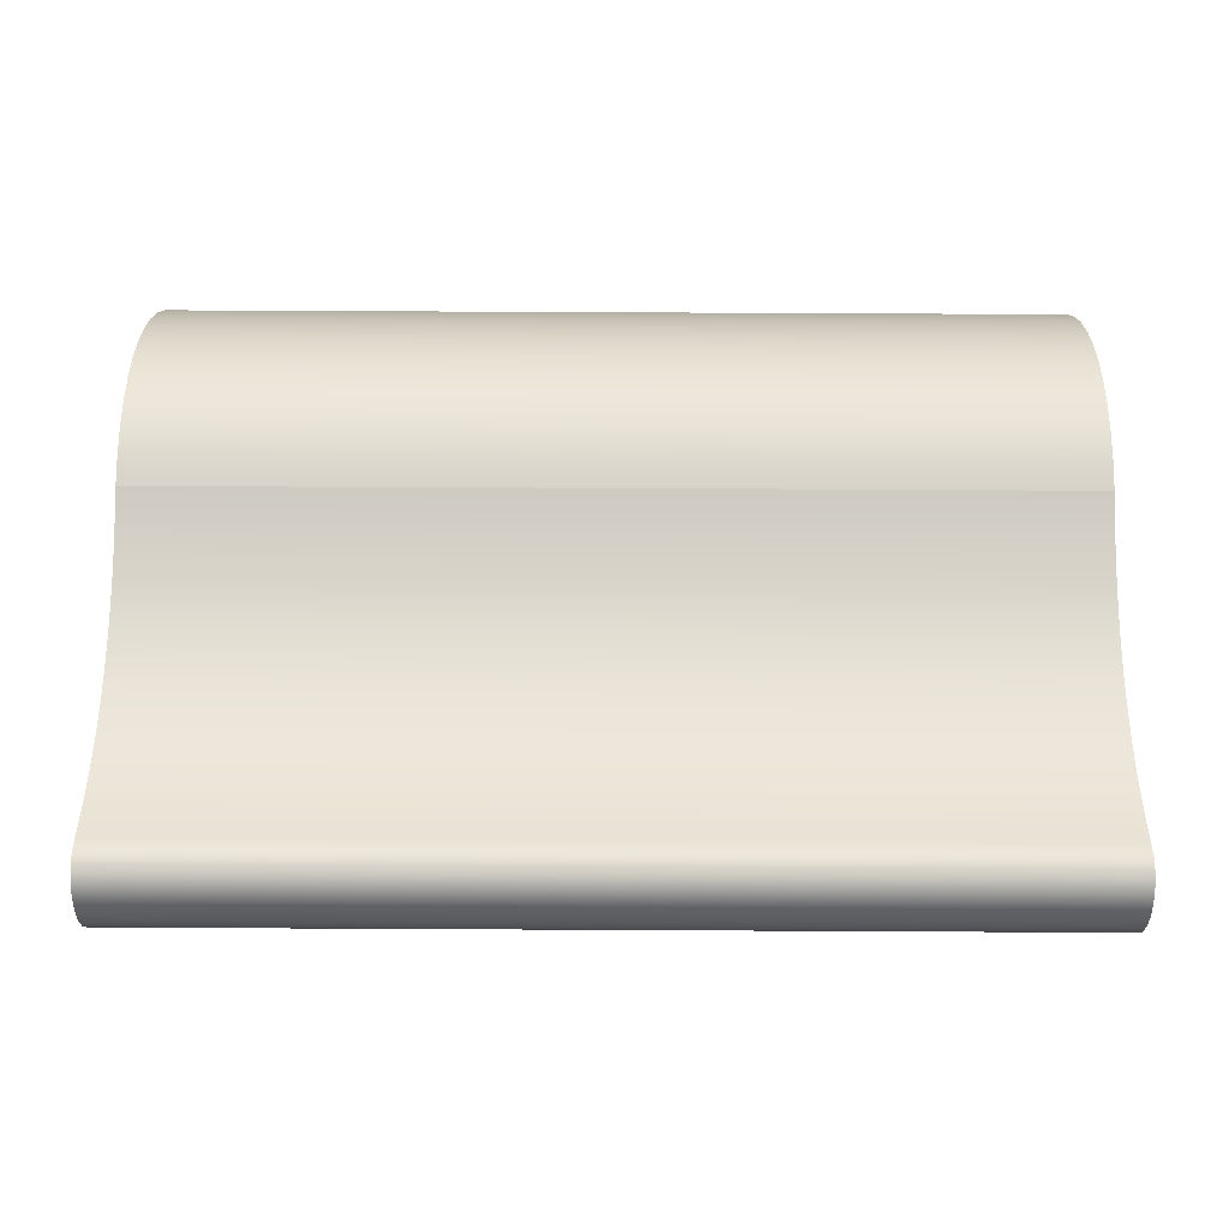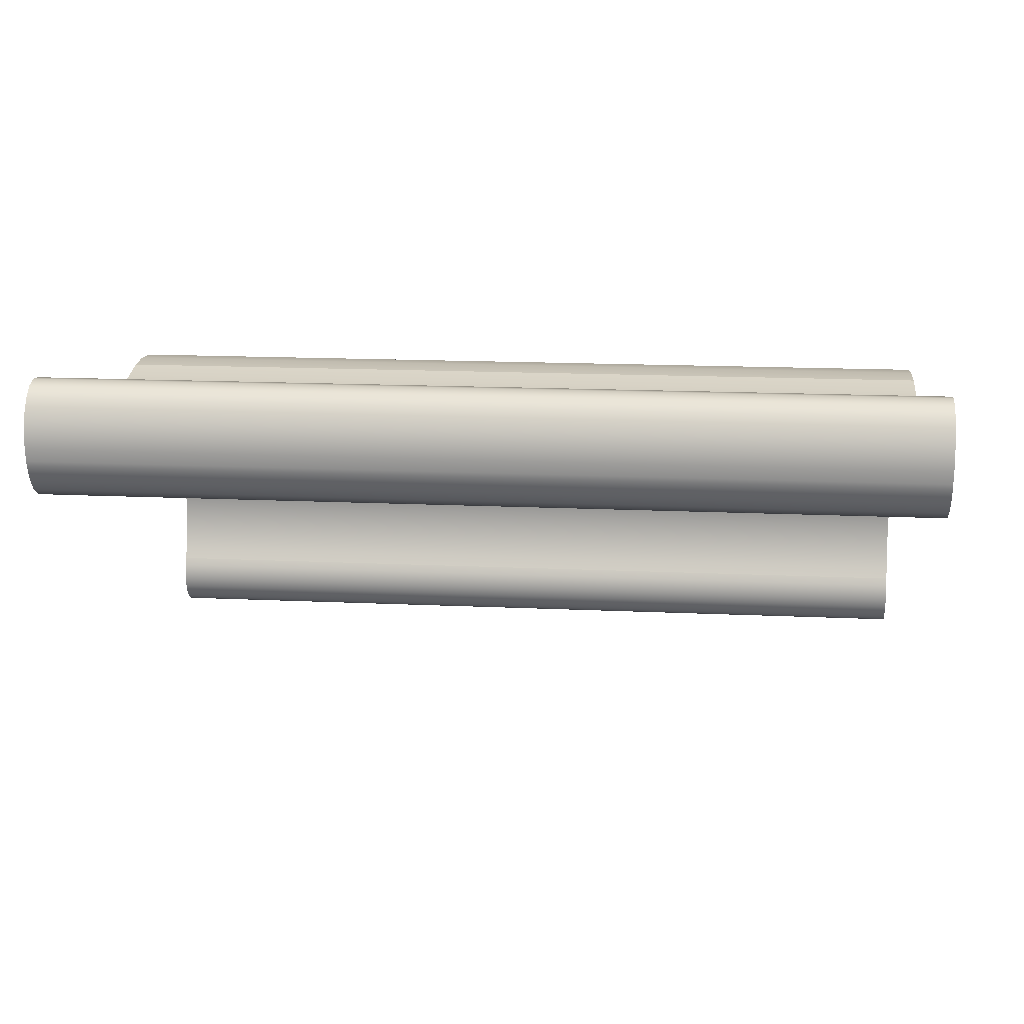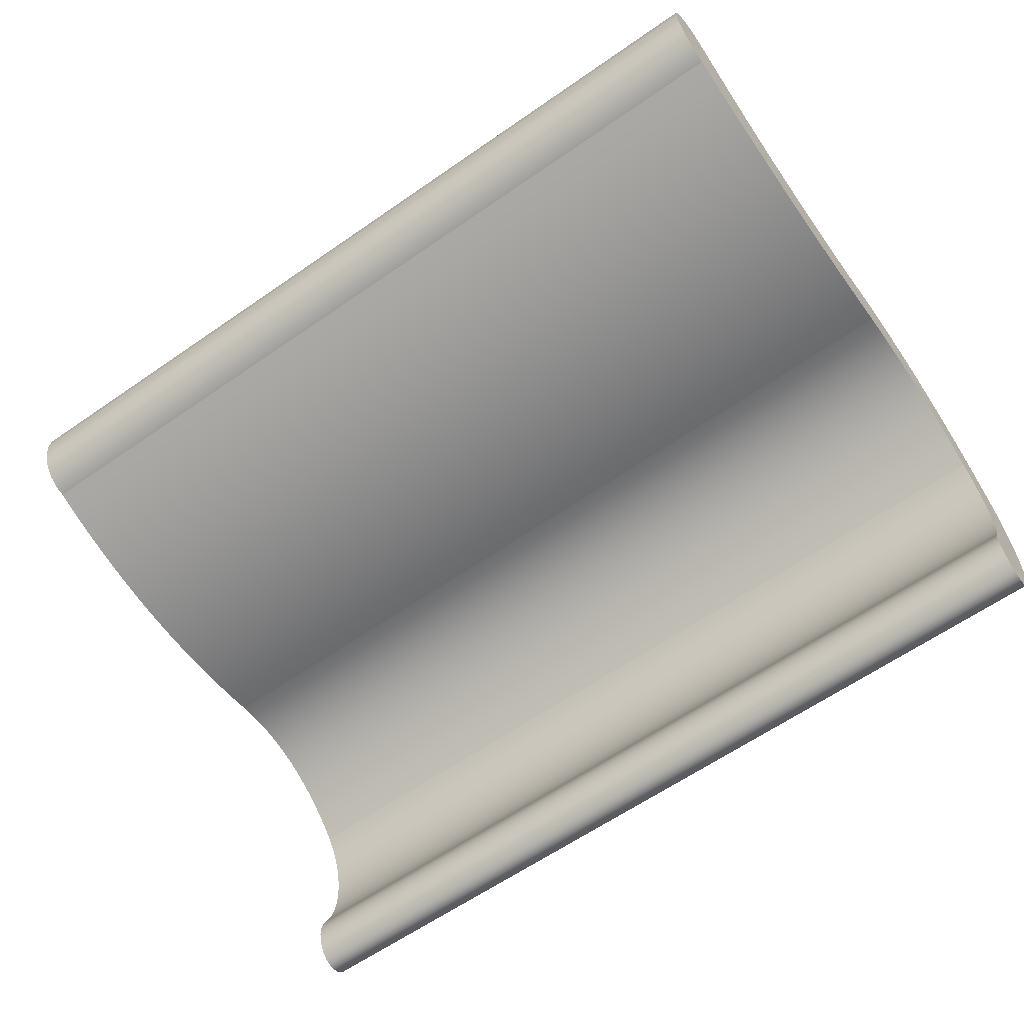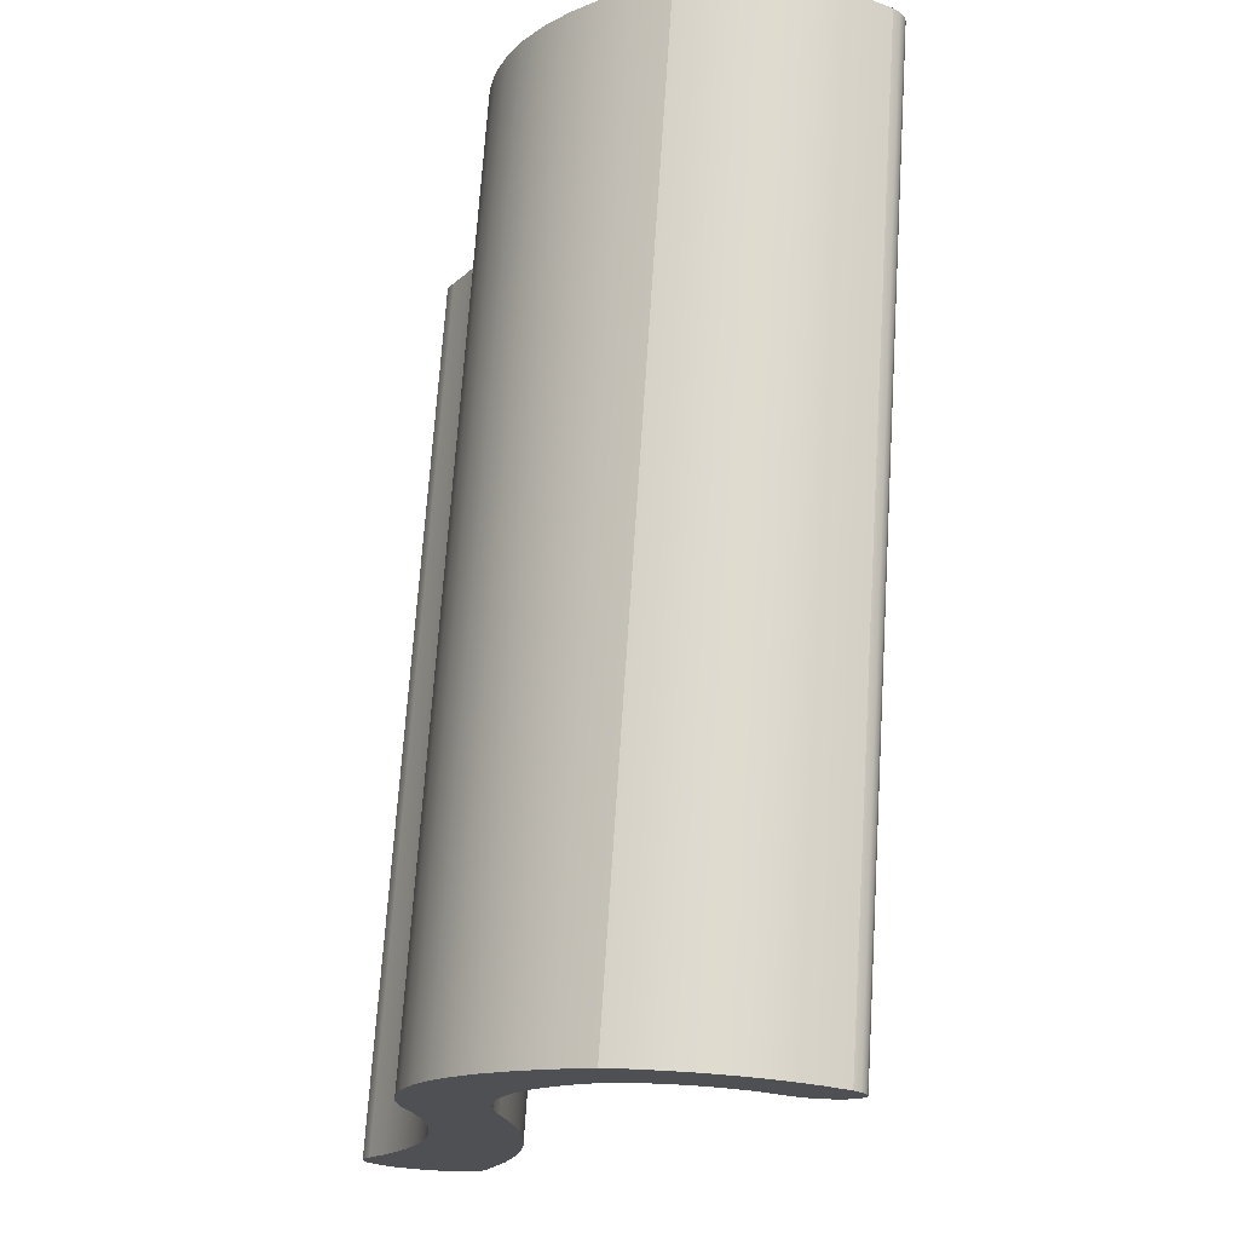
<metadata>
{"format":"obj","ext":"obj","renderer":"f3d","projection":"perspective","resolution":1024,"background":"white","views":[{"elev":72.0,"azim":0.3,"up":"+Z"},{"elev":16.5,"azim":5.4,"up":"+Z"},{"elev":-62.3,"azim":35.2,"up":"+Z"},{"elev":70.8,"azim":93.8,"up":"+Y"}]}
</metadata>
<code>
o Group2/mesh1/mesh1-geometry#mesh1-geometry
v -0.1956 0.8621 -0.4726
v 0.1903 0.8602 -0.4828
v -0.1956 0.8602 -0.4828
v 0.1903 0.8621 -0.4726
v 0.1903 0.8574 -0.4926
v -0.1956 0.8617 -0.4412
v -0.1956 0.863 -0.4621
v 0.1903 0.8617 -0.4412
v -0.1956 0.8574 -0.4926
v 0.1903 0.8595 -0.4311
v -0.1956 0.8595 -0.4311
v -0.1956 0.8628 -0.4516
v 0.1903 0.863 -0.4621
v 0.1903 0.8628 -0.4516
v 0.1903 0.8536 -0.5017
v -0.1956 0.8536 -0.5017
v 0.1903 0.852 -0.4174
v -0.1956 0.852 -0.4174
v 0.1903 0.849 -0.51
v -0.1956 0.849 -0.51
v 0.1903 0.8468 -0.5127
v -0.1956 0.8434 -0.4049
v -0.1956 0.8468 -0.5127
v 0.1903 0.8441 -0.5145
v 0.1903 0.8434 -0.4049
v -0.1956 0.8441 -0.5145
v -0.1956 0.834 -0.3938
v -0.1956 0.8412 -0.5153
v 0.1903 0.8412 -0.5153
v 0.1903 0.834 -0.3938
v -0.1956 0.8344 -0.4388
v -0.1956 0.8384 -0.4617
v 0.1903 0.8384 -0.4617
v 0.1903 0.8238 -0.3841
v 0.1903 0.8344 -0.4388
v -0.1956 0.8321 -0.4338
v -0.1956 0.8362 -0.4442
v -0.1956 0.8382 -0.4558
v -0.1956 0.8383 -0.5151
v 0.1903 0.8382 -0.4558
v 0.1903 0.8383 -0.5151
v -0.1956 0.8238 -0.3841
v 0.1903 0.8263 -0.4251
v 0.1903 0.8321 -0.4338
v 0.1903 0.8362 -0.4442
v -0.1956 0.8294 -0.4292
v -0.1956 0.8374 -0.4499
v -0.1956 0.838 -0.4676
v 0.1903 0.8374 -0.4499
v 0.1903 0.838 -0.4676
v -0.1956 0.8263 -0.4251
v 0.1903 0.8129 -0.376
v 0.1903 0.8208 -0.4193
v 0.1903 0.8294 -0.4292
v -0.1956 0.8371 -0.4735
v 0.1903 0.8371 -0.4735
v -0.1956 0.8355 -0.5138
v -0.1956 0.8208 -0.4193
v -0.1956 0.8129 -0.376
v 0.1903 0.815 -0.414
v -0.1956 0.8357 -0.4791
v 0.1903 0.8357 -0.4791
v 0.1903 0.8355 -0.5138
v -0.1956 0.815 -0.414
v 0.1903 0.8014 -0.3696
v 0.1903 0.809 -0.4092
v -0.1956 0.833 -0.5116
v -0.1956 0.8338 -0.4844
v -0.1956 0.809 -0.4092
v -0.1956 0.8014 -0.3696
v 0.1903 0.8027 -0.4051
v 0.1903 0.8338 -0.4844
v 0.1903 0.833 -0.5116
v -0.1956 0.8027 -0.4051
v 0.1903 0.7895 -0.365
v 0.1903 0.7962 -0.4017
v 0.1903 0.831 -0.5086
v -0.1956 0.8314 -0.4893
v -0.1956 0.7962 -0.4017
v -0.1956 0.7895 -0.365
v 0.1903 0.7896 -0.3988
v 0.1903 0.8314 -0.4893
v -0.1956 0.831 -0.5086
v -0.1956 0.7896 -0.3988
v 0.1903 0.7773 -0.3622
v 0.1903 0.7829 -0.3966
v 0.1903 0.8296 -0.5049
v 0.1903 0.8298 -0.4928
v -0.1956 0.8298 -0.4928
v -0.1956 0.7829 -0.3966
v -0.1956 0.7773 -0.3622
v -0.1956 0.8296 -0.5049
v 0.1903 0.765 -0.3612
v 0.1903 0.776 -0.3951
v -0.1956 0.776 -0.3951
v 0.1903 0.829 -0.5009
v 0.1903 0.829 -0.4968
v -0.1956 0.829 -0.4968
v -0.1956 0.765 -0.3612
v 0.1903 0.7692 -0.3943
v -0.1956 0.829 -0.5009
v -0.1956 0.7692 -0.3943
v 0.1903 0.7527 -0.3621
v 0.1903 0.7622 -0.3942
v -0.1956 0.7622 -0.3942
v -0.1956 0.7527 -0.3621
v 0.1903 0.7553 -0.3947
v -0.1956 0.7553 -0.3947
v 0.1903 0.7405 -0.365
v 0.1903 0.7485 -0.3959
v -0.1956 0.7485 -0.3959
v -0.1956 0.7405 -0.365
v 0.1903 0.7283 -0.367
v 0.1903 0.736 -0.3984
v -0.1956 0.736 -0.3984
v -0.1956 0.7283 -0.367
v 0.1903 0.716 -0.3681
v 0.1903 0.7235 -0.4003
v -0.1956 0.7235 -0.4003
v -0.1956 0.716 -0.3681
v 0.1903 0.7036 -0.3683
v 0.1903 0.711 -0.4016
v -0.1956 0.711 -0.4016
v -0.1956 0.7036 -0.3683
v 0.1903 0.6913 -0.3676
v 0.1903 0.6985 -0.4023
v -0.1956 0.6985 -0.4023
v -0.1956 0.6913 -0.3676
v 0.1903 0.679 -0.366
v 0.1903 0.6859 -0.4023
v -0.1956 0.6859 -0.4023
v -0.1956 0.679 -0.366
v 0.1903 0.6668 -0.3635
v 0.1903 0.6733 -0.4017
v -0.1956 0.6733 -0.4017
v -0.1956 0.6668 -0.3635
v 0.1903 0.6547 -0.3601
v 0.1903 0.6608 -0.4005
v -0.1956 0.6608 -0.4005
v -0.1956 0.6547 -0.3601
v 0.1903 0.6428 -0.3558
v 0.1903 0.6483 -0.3987
v -0.1956 0.6483 -0.3987
v -0.1956 0.6428 -0.3558
v 0.1903 0.631 -0.3507
v 0.1903 0.6359 -0.3963
v -0.1956 0.6359 -0.3963
v -0.1956 0.631 -0.3507
v 0.1903 0.6194 -0.3447
v 0.1903 0.6235 -0.3933
v -0.1956 0.6235 -0.3933
v -0.1956 0.6194 -0.3447
v 0.1903 0.6081 -0.3379
v 0.1903 0.6112 -0.3896
v -0.1956 0.6112 -0.3896
v -0.1956 0.6081 -0.3379
v 0.1903 0.6029 -0.335
v -0.1956 0.599 -0.3853
v -0.1956 0.6029 -0.335
v 0.1903 0.599 -0.3853
v 0.1903 0.5974 -0.3345
v -0.1956 0.5935 -0.3842
v -0.1956 0.5974 -0.3345
v 0.1903 0.5935 -0.3842
v 0.1903 0.592 -0.3363
v -0.1956 0.5885 -0.3808
v -0.1956 0.592 -0.3363
v 0.1903 0.5885 -0.3808
v 0.1903 0.5872 -0.3403
v 0.1903 0.5845 -0.3755
v -0.1956 0.5872 -0.3403
v -0.1956 0.5845 -0.3755
v -0.1956 0.5835 -0.3461
v 0.1903 0.5835 -0.3461
v 0.1903 0.5818 -0.3686
v -0.1956 0.5818 -0.3686
v -0.1956 0.5813 -0.3533
v 0.1903 0.5815 -0.3666
v -0.1956 0.5815 -0.3666
v 0.1903 0.5813 -0.3533
v -0.1956 0.5807 -0.361
v 0.1903 0.5807 -0.361
f 1 2 3
f 2 1 4
f 5 3 2
f 3 6 1
f 7 4 1
f 8 2 4
f 3 5 9
f 10 5 2
f 3 11 6
f 1 6 12
f 4 7 13
f 1 12 7
f 10 2 8
f 8 4 14
f 15 9 5
f 9 11 3
f 10 15 5
f 11 8 6
f 6 14 12
f 12 13 7
f 14 4 13
f 8 11 10
f 14 6 8
f 9 15 16
f 16 11 9
f 17 15 10
f 13 12 14
f 18 10 11
f 19 16 15
f 16 18 11
f 17 19 15
f 10 18 17
f 16 19 20
f 20 18 16
f 17 21 19
f 22 17 18
f 21 20 19
f 23 18 20
f 17 24 21
f 17 22 25
f 26 22 18
f 20 21 23
f 26 18 23
f 25 24 17
f 26 21 24
f 27 25 22
f 28 22 26
f 21 26 23
f 25 29 24
f 24 28 26
f 25 27 30
f 31 27 22
f 32 22 28
f 25 33 29
f 28 24 29
f 27 34 30
f 30 35 25
f 36 27 31
f 31 22 37
f 38 22 32
f 39 32 28
f 25 40 33
f 33 41 29
f 29 39 28
f 34 27 42
f 34 43 30
f 30 44 35
f 25 35 45
f 46 27 36
f 31 44 36
f 37 22 47
f 37 35 31
f 47 22 38
f 32 40 38
f 39 48 32
f 25 49 40
f 40 32 33
f 50 41 33
f 39 29 41
f 51 42 27
f 42 52 34
f 34 53 43
f 30 43 54
f 30 54 44
f 44 31 35
f 35 37 45
f 25 45 49
f 51 27 46
f 36 54 46
f 54 36 44
f 47 45 37
f 38 49 47
f 49 38 40
f 39 55 48
f 48 33 32
f 56 41 50
f 33 48 50
f 41 57 39
f 58 42 51
f 52 42 59
f 52 60 34
f 34 60 53
f 53 51 43
f 43 46 54
f 45 47 49
f 46 43 51
f 39 61 55
f 55 50 48
f 62 41 56
f 50 55 56
f 57 41 63
f 57 61 39
f 64 42 58
f 51 53 58
f 64 59 42
f 59 65 52
f 52 66 60
f 64 53 60
f 61 56 55
f 62 63 41
f 56 61 62
f 63 67 57
f 57 68 61
f 53 64 58
f 69 59 64
f 65 59 70
f 65 71 52
f 52 71 66
f 69 60 66
f 60 69 64
f 72 63 62
f 68 62 61
f 67 63 73
f 67 68 57
f 74 59 69
f 74 70 59
f 70 75 65
f 65 76 71
f 74 66 71
f 66 74 69
f 72 73 63
f 62 68 72
f 77 67 73
f 67 78 68
f 79 70 74
f 75 70 80
f 75 81 65
f 65 81 76
f 79 71 76
f 71 79 74
f 82 73 72
f 78 72 68
f 67 77 83
f 82 77 73
f 83 78 67
f 84 70 79
f 84 80 70
f 80 85 75
f 75 86 81
f 84 76 81
f 76 84 79
f 72 78 82
f 87 83 77
f 88 77 82
f 83 89 78
f 90 80 84
f 85 80 91
f 85 86 75
f 90 81 86
f 81 90 84
f 89 82 78
f 83 87 92
f 88 87 77
f 82 89 88
f 92 89 83
f 90 91 80
f 91 93 85
f 85 94 86
f 86 95 90
f 96 92 87
f 97 87 88
f 98 88 89
f 92 98 89
f 95 91 90
f 93 91 99
f 93 100 85
f 85 100 94
f 95 86 94
f 92 96 101
f 87 97 96
f 88 98 97
f 98 92 101
f 102 91 95
f 102 99 91
f 99 103 93
f 93 104 100
f 102 94 100
f 94 102 95
f 97 101 96
f 101 97 98
f 105 99 102
f 103 99 106
f 103 107 93
f 93 107 104
f 105 100 104
f 100 105 102
f 108 99 105
f 108 106 99
f 106 109 103
f 103 110 107
f 108 104 107
f 104 108 105
f 111 106 108
f 109 106 112
f 109 110 103
f 111 107 110
f 107 111 108
f 111 112 106
f 112 113 109
f 109 114 110
f 110 115 111
f 115 112 111
f 113 112 116
f 113 114 109
f 115 110 114
f 115 116 112
f 116 117 113
f 113 118 114
f 114 119 115
f 119 116 115
f 117 116 120
f 117 118 113
f 119 114 118
f 119 120 116
f 120 121 117
f 117 122 118
f 118 123 119
f 123 120 119
f 121 120 124
f 121 122 117
f 123 118 122
f 123 124 120
f 124 125 121
f 121 126 122
f 122 127 123
f 127 124 123
f 125 124 128
f 125 126 121
f 127 122 126
f 127 128 124
f 128 129 125
f 125 130 126
f 126 131 127
f 131 128 127
f 129 128 132
f 129 130 125
f 131 126 130
f 131 132 128
f 132 133 129
f 129 134 130
f 130 135 131
f 135 132 131
f 133 132 136
f 133 134 129
f 135 130 134
f 135 136 132
f 136 137 133
f 133 138 134
f 134 139 135
f 139 136 135
f 137 136 140
f 137 138 133
f 139 134 138
f 139 140 136
f 140 141 137
f 137 142 138
f 138 143 139
f 143 140 139
f 141 140 144
f 141 142 137
f 143 138 142
f 143 144 140
f 144 145 141
f 141 146 142
f 142 147 143
f 147 144 143
f 145 144 148
f 145 146 141
f 147 142 146
f 147 148 144
f 148 149 145
f 145 150 146
f 146 151 147
f 151 148 147
f 149 148 152
f 149 150 145
f 151 146 150
f 151 152 148
f 152 153 149
f 149 154 150
f 150 155 151
f 155 152 151
f 153 152 156
f 153 154 149
f 155 150 154
f 155 156 152
f 156 157 153
f 157 154 153
f 154 158 155
f 155 159 156
f 157 156 159
f 157 160 154
f 158 154 160
f 158 159 155
f 159 161 157
f 161 160 157
f 160 162 158
f 158 163 159
f 161 159 163
f 161 164 160
f 162 160 164
f 162 163 158
f 163 165 161
f 165 164 161
f 164 166 162
f 162 167 163
f 165 163 167
f 165 168 164
f 166 164 168
f 166 167 162
f 167 169 165
f 169 168 165
f 170 166 168
f 166 171 167
f 169 167 171
f 169 170 168
f 166 170 172
f 172 171 166
f 173 169 171
f 174 170 169
f 175 172 170
f 172 173 171
f 169 173 174
f 174 175 170
f 172 175 176
f 176 173 172
f 177 174 173
f 174 178 175
f 178 176 175
f 179 173 176
f 174 177 180
f 179 177 173
f 180 178 174
f 176 178 179
f 181 180 177
f 177 179 181
f 178 180 182
f 182 179 178
f 180 181 182
f 179 182 181
f 3 2 1
f 4 1 2
f 2 3 5
f 1 6 3
f 1 4 7
f 4 2 8
f 9 5 3
f 2 5 10
f 6 11 3
f 12 6 1
f 13 7 4
f 7 12 1
f 8 2 10
f 14 4 8
f 5 9 15
f 3 11 9
f 5 15 10
f 6 8 11
f 12 14 6
f 7 13 12
f 13 4 14
f 10 11 8
f 8 6 14
f 16 15 9
f 9 11 16
f 10 15 17
f 14 12 13
f 11 10 18
f 15 16 19
f 11 18 16
f 15 19 17
f 17 18 10
f 20 19 16
f 16 18 20
f 19 21 17
f 18 17 22
f 19 20 21
f 20 18 23
f 21 24 17
f 25 22 17
f 18 22 26
f 23 21 20
f 23 18 26
f 17 24 25
f 24 21 26
f 22 25 27
f 26 22 28
f 23 26 21
f 24 29 25
f 26 28 24
f 30 27 25
f 22 27 31
f 28 22 32
f 29 33 25
f 29 24 28
f 30 34 27
f 25 35 30
f 31 27 36
f 37 22 31
f 32 22 38
f 28 32 39
f 33 40 25
f 29 41 33
f 28 39 29
f 42 27 34
f 30 43 34
f 35 44 30
f 45 35 25
f 36 27 46
f 36 44 31
f 47 22 37
f 31 35 37
f 38 22 47
f 38 40 32
f 32 48 39
f 40 49 25
f 33 32 40
f 33 41 50
f 41 29 39
f 27 42 51
f 34 52 42
f 43 53 34
f 54 43 30
f 44 54 30
f 35 31 44
f 45 37 35
f 49 45 25
f 46 27 51
f 46 54 36
f 44 36 54
f 37 45 47
f 47 49 38
f 40 38 49
f 48 55 39
f 32 33 48
f 50 41 56
f 50 48 33
f 39 57 41
f 51 42 58
f 59 42 52
f 34 60 52
f 53 60 34
f 43 51 53
f 54 46 43
f 49 47 45
f 51 43 46
f 55 61 39
f 48 50 55
f 56 41 62
f 56 55 50
f 63 41 57
f 39 61 57
f 58 42 64
f 58 53 51
f 42 59 64
f 52 65 59
f 60 66 52
f 60 53 64
f 55 56 61
f 41 63 62
f 62 61 56
f 57 67 63
f 61 68 57
f 58 64 53
f 64 59 69
f 70 59 65
f 52 71 65
f 66 71 52
f 66 60 69
f 64 69 60
f 62 63 72
f 61 62 68
f 73 63 67
f 57 68 67
f 69 59 74
f 59 70 74
f 65 75 70
f 71 76 65
f 71 66 74
f 69 74 66
f 63 73 72
f 72 68 62
f 73 67 77
f 68 78 67
f 74 70 79
f 80 70 75
f 65 81 75
f 76 81 65
f 76 71 79
f 74 79 71
f 72 73 82
f 68 72 78
f 83 77 67
f 73 77 82
f 67 78 83
f 79 70 84
f 70 80 84
f 75 85 80
f 81 86 75
f 81 76 84
f 79 84 76
f 82 78 72
f 77 83 87
f 82 77 88
f 78 89 83
f 84 80 90
f 91 80 85
f 75 86 85
f 86 81 90
f 84 90 81
f 78 82 89
f 92 87 83
f 77 87 88
f 88 89 82
f 83 89 92
f 80 91 90
f 85 93 91
f 86 94 85
f 90 95 86
f 87 92 96
f 88 87 97
f 89 88 98
f 89 98 92
f 90 91 95
f 99 91 93
f 85 100 93
f 94 100 85
f 94 86 95
f 101 96 92
f 96 97 87
f 97 98 88
f 101 92 98
f 95 91 102
f 91 99 102
f 93 103 99
f 100 104 93
f 100 94 102
f 95 102 94
f 96 101 97
f 98 97 101
f 102 99 105
f 106 99 103
f 93 107 103
f 104 107 93
f 104 100 105
f 102 105 100
f 105 99 108
f 99 106 108
f 103 109 106
f 107 110 103
f 107 104 108
f 105 108 104
f 108 106 111
f 112 106 109
f 103 110 109
f 110 107 111
f 108 111 107
f 106 112 111
f 109 113 112
f 110 114 109
f 111 115 110
f 111 112 115
f 116 112 113
f 109 114 113
f 114 110 115
f 112 116 115
f 113 117 116
f 114 118 113
f 115 119 114
f 115 116 119
f 120 116 117
f 113 118 117
f 118 114 119
f 116 120 119
f 117 121 120
f 118 122 117
f 119 123 118
f 119 120 123
f 124 120 121
f 117 122 121
f 122 118 123
f 120 124 123
f 121 125 124
f 122 126 121
f 123 127 122
f 123 124 127
f 128 124 125
f 121 126 125
f 126 122 127
f 124 128 127
f 125 129 128
f 126 130 125
f 127 131 126
f 127 128 131
f 132 128 129
f 125 130 129
f 130 126 131
f 128 132 131
f 129 133 132
f 130 134 129
f 131 135 130
f 131 132 135
f 136 132 133
f 129 134 133
f 134 130 135
f 132 136 135
f 133 137 136
f 134 138 133
f 135 139 134
f 135 136 139
f 140 136 137
f 133 138 137
f 138 134 139
f 136 140 139
f 137 141 140
f 138 142 137
f 139 143 138
f 139 140 143
f 144 140 141
f 137 142 141
f 142 138 143
f 140 144 143
f 141 145 144
f 142 146 141
f 143 147 142
f 143 144 147
f 148 144 145
f 141 146 145
f 146 142 147
f 144 148 147
f 145 149 148
f 146 150 145
f 147 151 146
f 147 148 151
f 152 148 149
f 145 150 149
f 150 146 151
f 148 152 151
f 149 153 152
f 150 154 149
f 151 155 150
f 151 152 155
f 156 152 153
f 149 154 153
f 154 150 155
f 152 156 155
f 153 157 156
f 153 154 157
f 155 158 154
f 156 159 155
f 159 156 157
f 154 160 157
f 160 154 158
f 155 159 158
f 157 161 159
f 157 160 161
f 158 162 160
f 159 163 158
f 163 159 161
f 160 164 161
f 164 160 162
f 158 163 162
f 161 165 163
f 161 164 165
f 162 166 164
f 163 167 162
f 167 163 165
f 164 168 165
f 168 164 166
f 162 167 166
f 165 169 167
f 165 168 169
f 168 166 170
f 167 171 166
f 171 167 169
f 168 170 169
f 172 170 166
f 166 171 172
f 171 169 173
f 169 170 174
f 170 172 175
f 171 173 172
f 174 173 169
f 170 175 174
f 176 175 172
f 172 173 176
f 173 174 177
f 175 178 174
f 175 176 178
f 176 173 179
f 180 177 174
f 173 177 179
f 174 178 180
f 179 178 176
f 177 180 181
f 181 179 177
f 182 180 178
f 178 179 182
f 182 181 180
f 181 182 179

</code>
